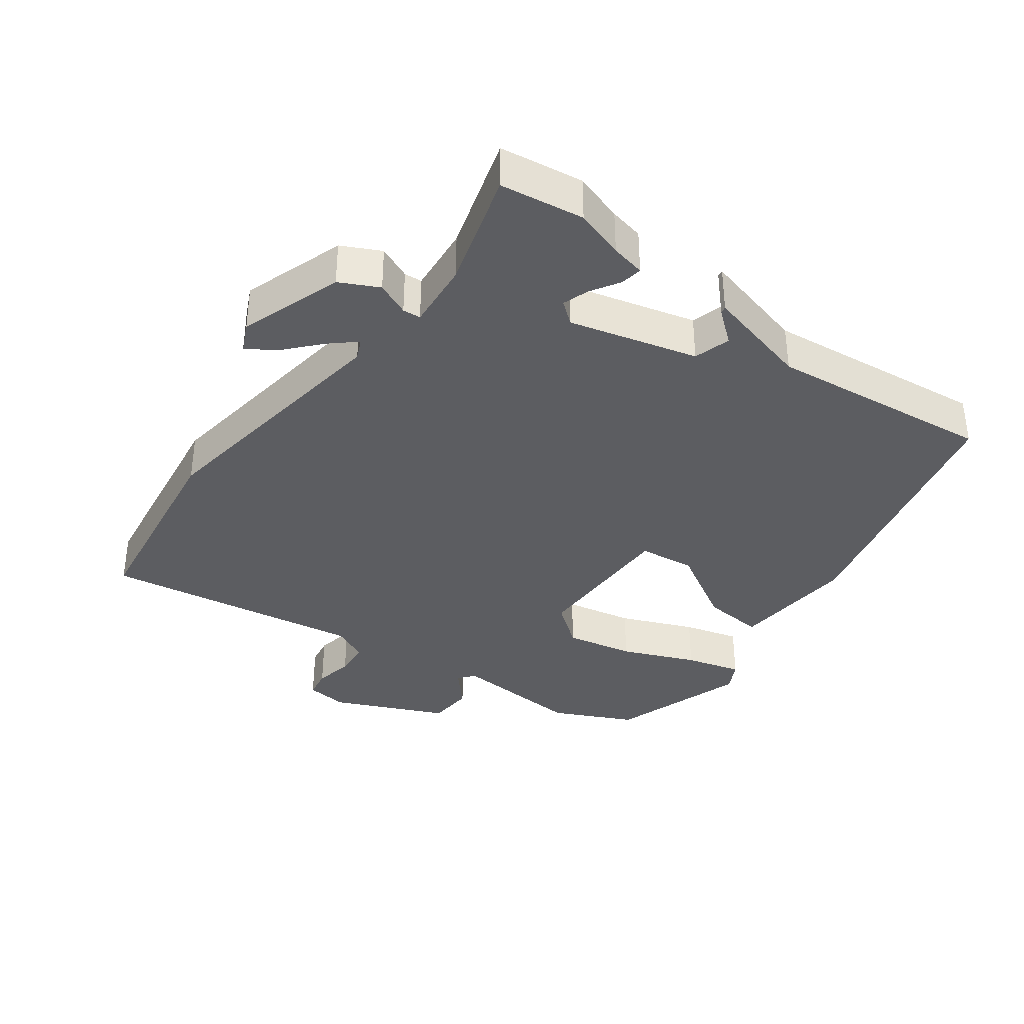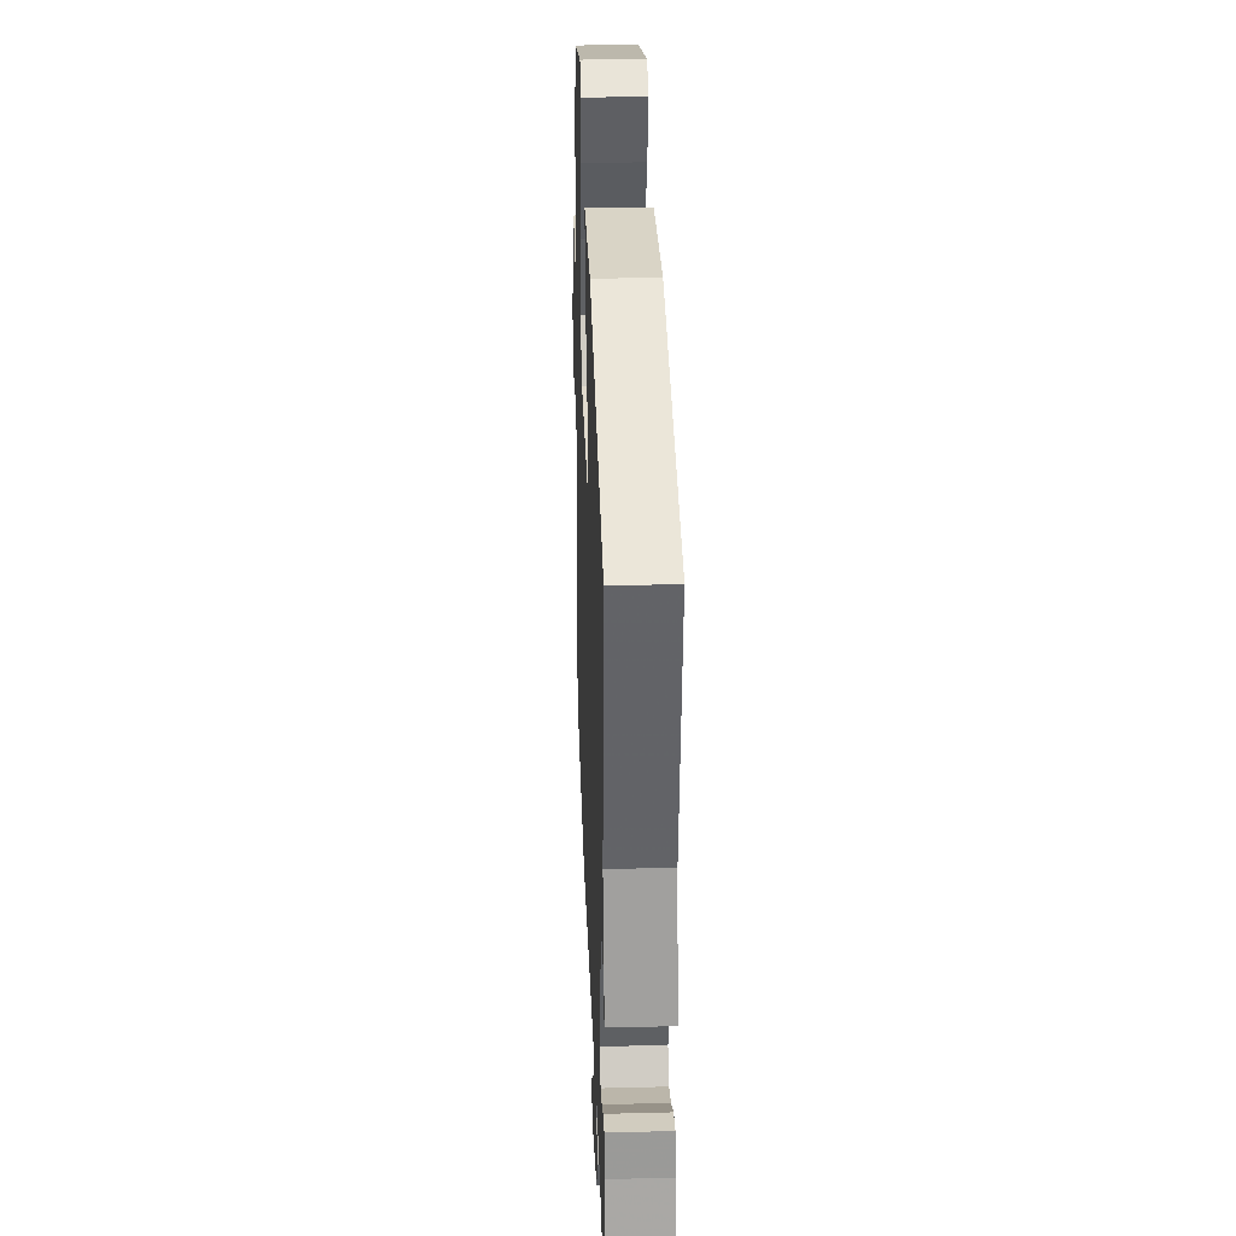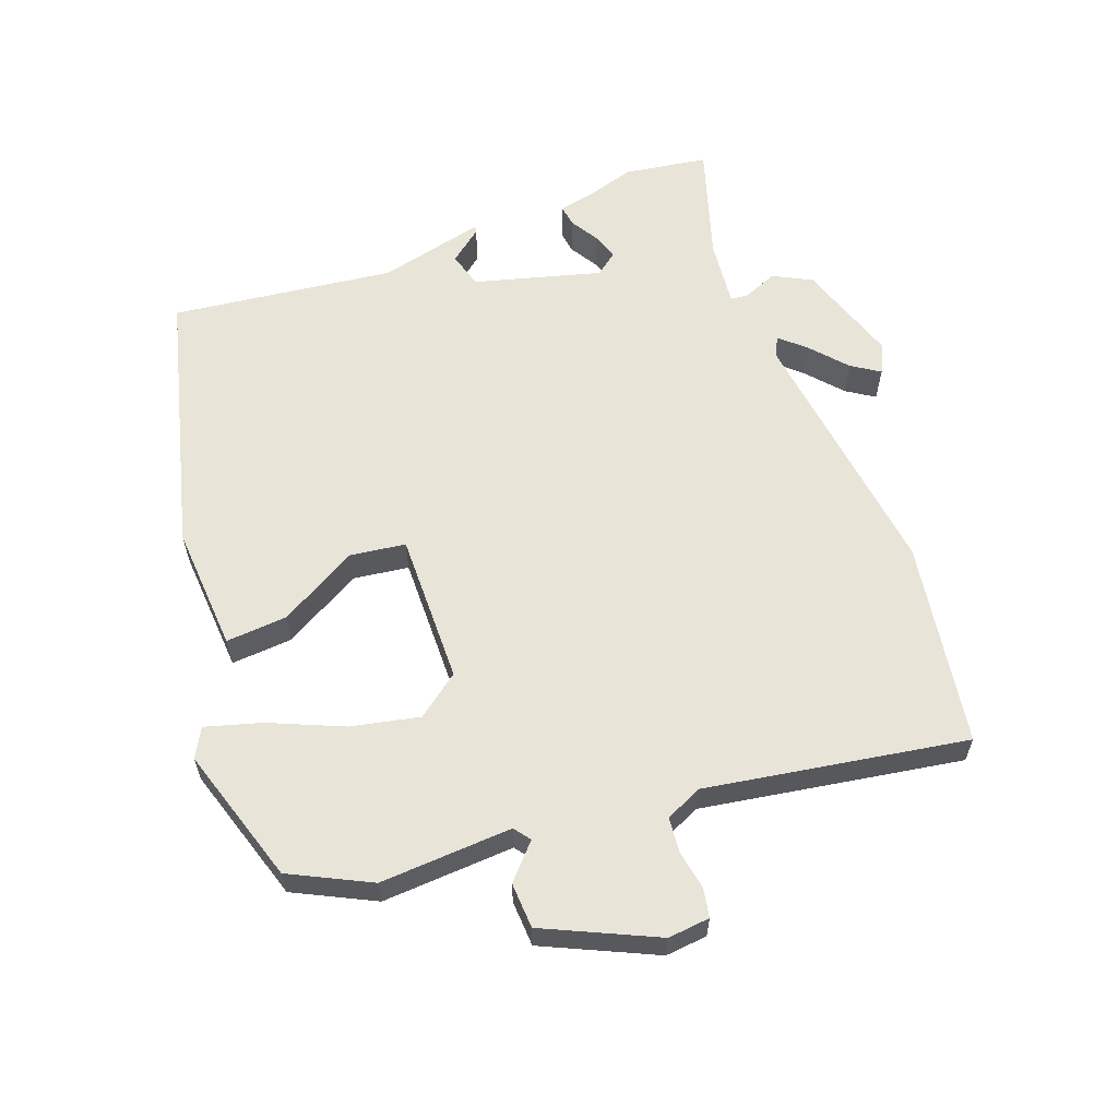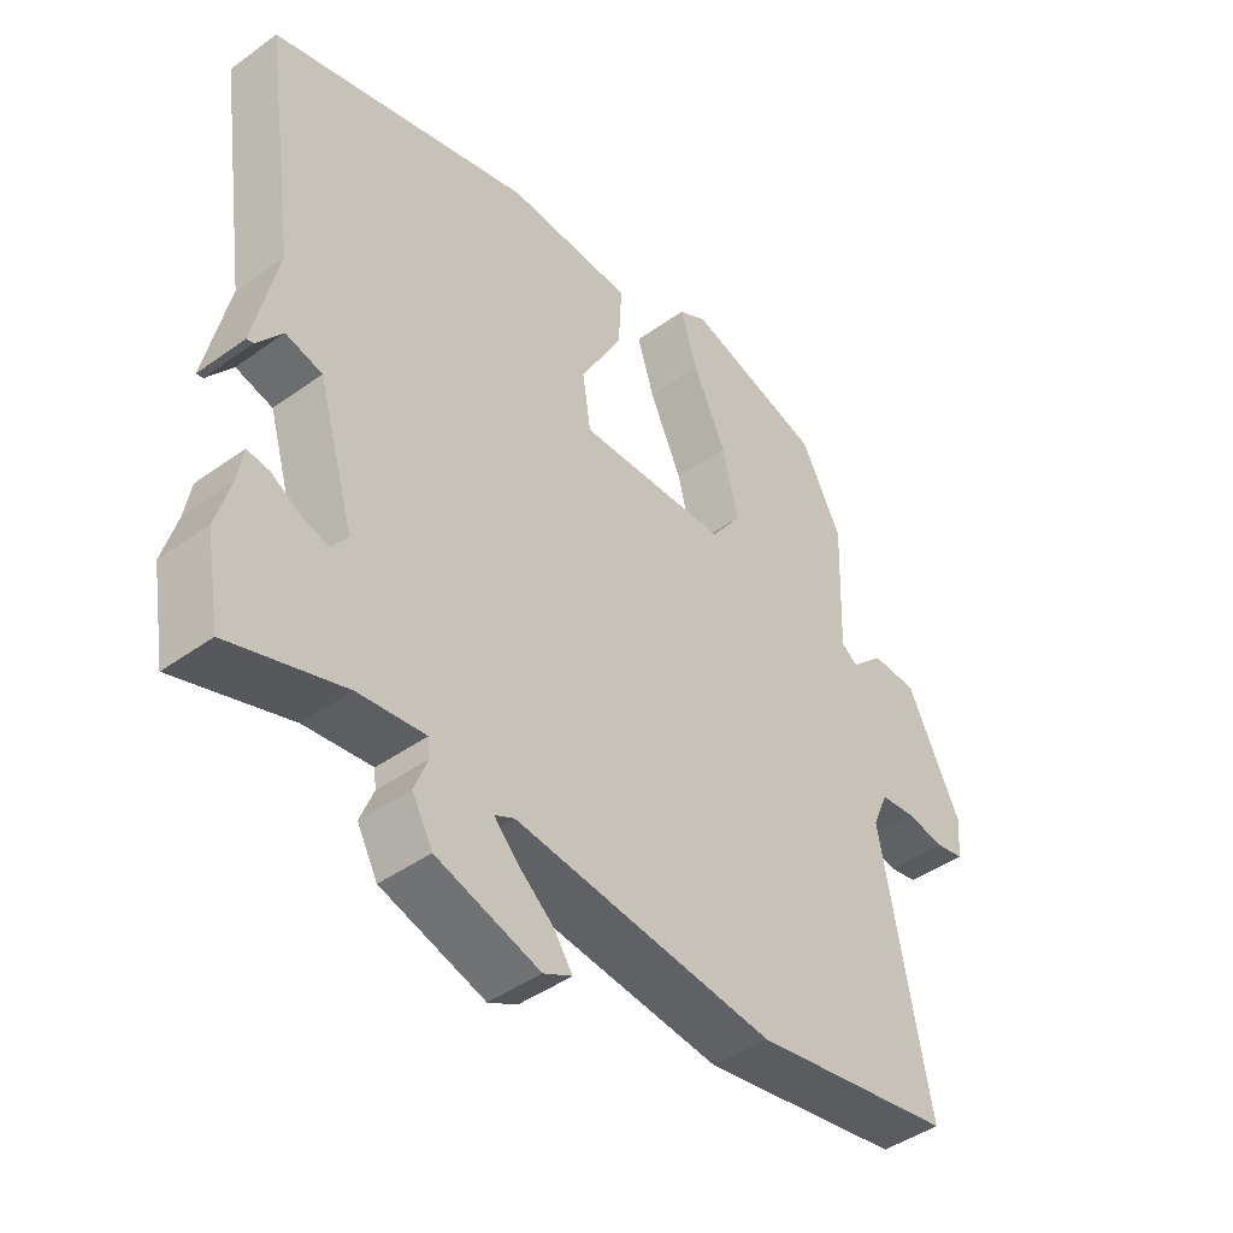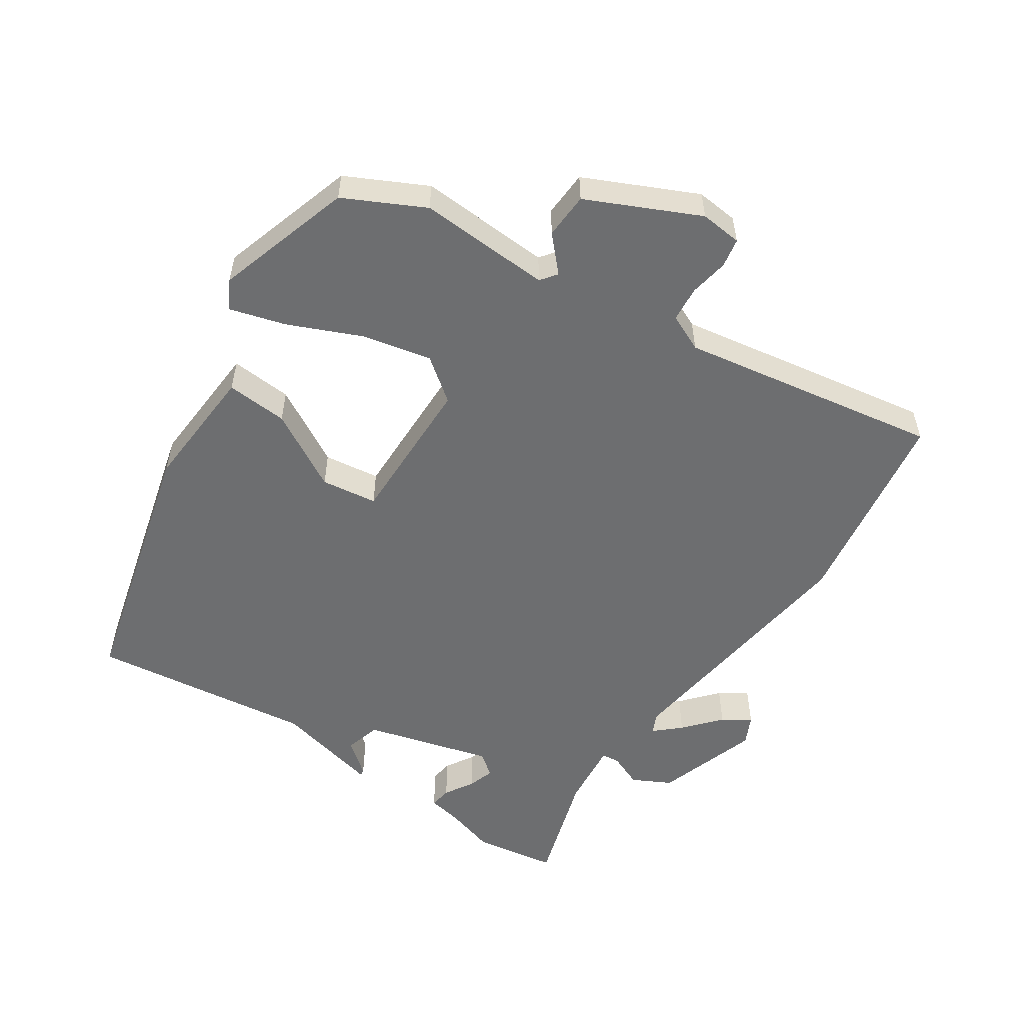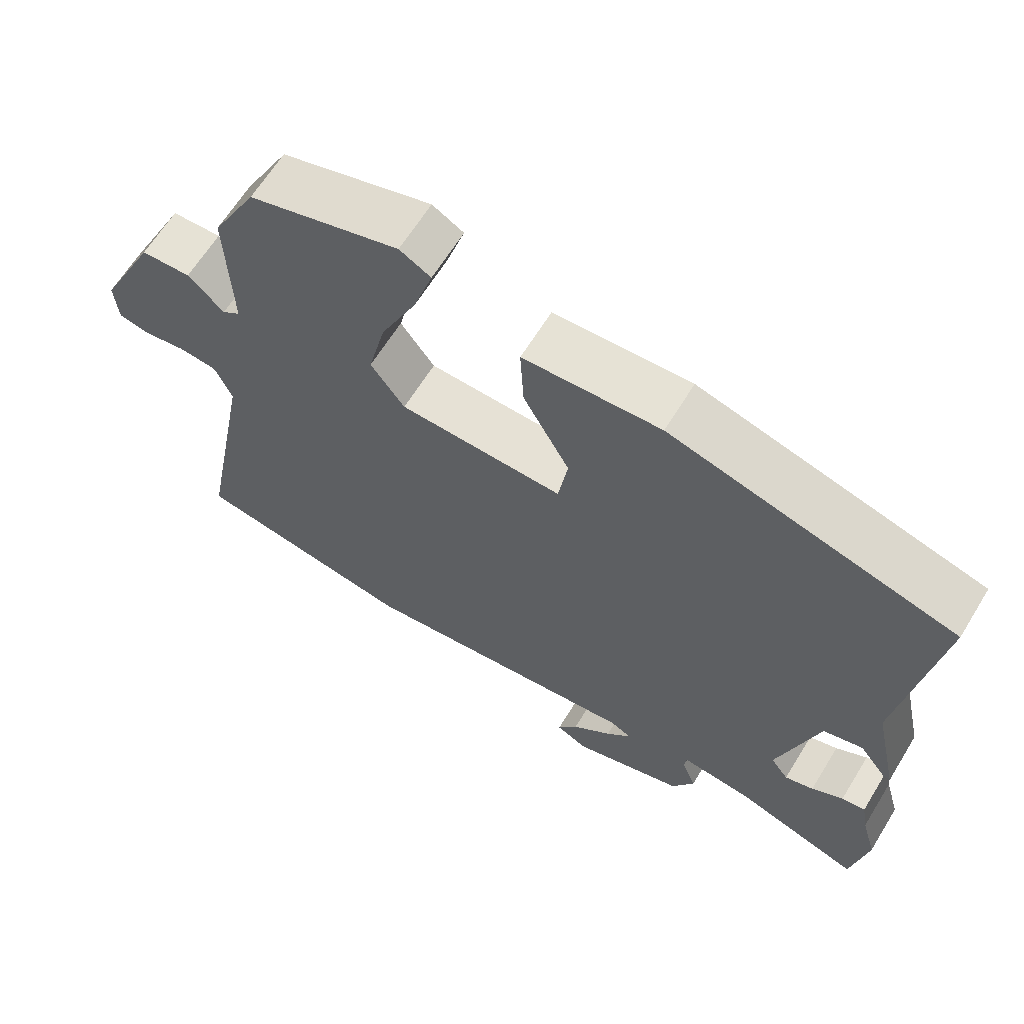
<metadata>
{"format":"obj","ext":"obj","renderer":"f3d","projection":"perspective","resolution":1024,"background":"white","views":[{"elev":-36.5,"azim":-128.4,"up":"+Y"},{"elev":30.8,"azim":-92.1,"up":"+Z"},{"elev":60.4,"azim":68.3,"up":"+Y"},{"elev":-44.3,"azim":-50.0,"up":"+Z"},{"elev":-54.2,"azim":55.1,"up":"+Y"},{"elev":64.1,"azim":-148.5,"up":"+Z"}]}
</metadata>
<code>
v 0.438 0.07 0.487
v 0.5 0.07 0.369
v 0.493 0.07 0.17
v 0.518 0.07 0.152
v 0.568 0.07 0.2
v 0.637 0.07 0.198
v 0.718 0.07 0.033
v 0.713 0.07 -0.03
v 0.67 0.07 -0.039
v 0.611 0.07 -0.03
v 0.558 0.07 -0.036
v 0.534 0.07 -0.092
v 0.607 0.07 -0.481
v 0.301 0.07 -0.536
v -0.093 0.07 -0.495
v -0.123 0.07 -0.51
v -0.088 0.07 -0.547
v -0.033 0.07 -0.593
v -0.005 0.07 -0.634
v -0.048 0.07 -0.656
v -0.204 0.07 -0.609
v -0.235 0.07 -0.552
v -0.215 0.07 -0.501
v -0.218 0.07 -0.474
v -0.319 0.07 -0.487
v -0.492 0.07 -0.545
v -0.514 0.07 -0.42
v -0.493 0.07 -0.345
v -0.484 0.07 -0.293
v -0.451 0.07 -0.297
v -0.407 0.07 -0.322
v -0.367 0.07 -0.334
v -0.342 0.07 -0.3
v -0.398 0.07 -0.111
v -0.453 0.07 -0.097
v -0.491 0.07 -0.147
v -0.501 0.07 -0.149
v -0.466 0.07 0.011
v -0.515 0.07 0.346
v -0.121 0.07 0.457
v 0.069 0.07 0.449
v 0.064 0.07 0.356
v 0 0.07 0.238
v 0.013 0.07 0.154
v 0.24 0.07 0.163
v 0.287 0.07 0.228
v 0.263 0.07 0.33
v 0.213 0.07 0.439
v 0.187 0.07 0.522
v 0.23 0.07 0.547
v 0.438 0 0.487
v 0.5 0 0.369
v 0.493 0 0.17
v 0.518 0 0.152
v 0.568 0 0.2
v 0.637 0 0.198
v 0.718 0 0.033
v 0.713 0 -0.03
v 0.67 0 -0.039
v 0.611 0 -0.03
v 0.558 0 -0.036
v 0.534 0 -0.092
v 0.607 0 -0.481
v 0.301 0 -0.536
v -0.093 0 -0.495
v -0.123 0 -0.51
v -0.088 0 -0.547
v -0.033 0 -0.593
v -0.005 0 -0.634
v -0.048 0 -0.656
v -0.204 0 -0.609
v -0.235 0 -0.552
v -0.215 0 -0.501
v -0.218 0 -0.474
v -0.319 0 -0.487
v -0.492 0 -0.545
v -0.514 0 -0.42
v -0.493 0 -0.345
v -0.484 0 -0.293
v -0.451 0 -0.297
v -0.407 0 -0.322
v -0.367 0 -0.334
v -0.342 0 -0.3
v -0.398 0 -0.111
v -0.453 0 -0.097
v -0.491 0 -0.147
v -0.501 0 -0.149
v -0.466 0 0.011
v -0.515 0 0.346
v -0.121 0 0.457
v 0.069 0 0.449
v 0.064 0 0.356
v 0 0 0.238
v 0.013 0 0.154
v 0.24 0 0.163
v 0.287 0 0.228
v 0.263 0 0.33
v 0.213 0 0.439
v 0.187 0 0.522
v 0.23 0 0.547
f 47 48 49 50
f 46 47 50 1
f 40 41 42 43
f 38 39 40 43
f 38 43 44
f 35 36 37 38
f 34 35 38 44
f 33 34 44 45
f 28 29 30 31
f 28 31 32
f 25 26 27 28
f 24 25 28 32
f 20 21 22 23
f 20 23 24
f 17 18 19 20
f 16 17 20 24
f 15 16 24 32
f 12 13 14 15
f 11 12 15 32
f 7 8 9 10
f 7 10 11
f 4 5 6 7
f 4 7 11 32
f 46 1 2 3
f 45 46 3 4
f 4 32 33 45
f 100 99 98 97
f 51 100 97 96
f 93 92 91 90
f 93 90 89 88
f 94 93 88
f 88 87 86 85
f 94 88 85 84
f 95 94 84 83
f 81 80 79 78
f 82 81 78
f 78 77 76 75
f 82 78 75 74
f 73 72 71 70
f 74 73 70
f 70 69 68 67
f 74 70 67 66
f 82 74 66 65
f 65 64 63 62
f 82 65 62 61
f 60 59 58 57
f 61 60 57
f 57 56 55 54
f 82 61 57 54
f 53 52 51 96
f 54 53 96 95
f 95 83 82 54
f 1 51 52 2
f 2 52 53 3
f 3 53 54 4
f 4 54 55 5
f 5 55 56 6
f 6 56 57 7
f 7 57 58 8
f 8 58 59 9
f 9 59 60 10
f 10 60 61 11
f 11 61 62 12
f 12 62 63 13
f 13 63 64 14
f 14 64 65 15
f 15 65 66 16
f 16 66 67 17
f 17 67 68 18
f 18 68 69 19
f 19 69 70 20
f 20 70 71 21
f 21 71 72 22
f 22 72 73 23
f 23 73 74 24
f 24 74 75 25
f 25 75 76 26
f 26 76 77 27
f 27 77 78 28
f 28 78 79 29
f 29 79 80 30
f 30 80 81 31
f 31 81 82 32
f 32 82 83 33
f 33 83 84 34
f 34 84 85 35
f 35 85 86 36
f 36 86 87 37
f 37 87 88 38
f 38 88 89 39
f 39 89 90 40
f 40 90 91 41
f 41 91 92 42
f 42 92 93 43
f 43 93 94 44
f 44 94 95 45
f 45 95 96 46
f 46 96 97 47
f 47 97 98 48
f 48 98 99 49
f 49 99 100 50
f 50 100 51 1

</code>
